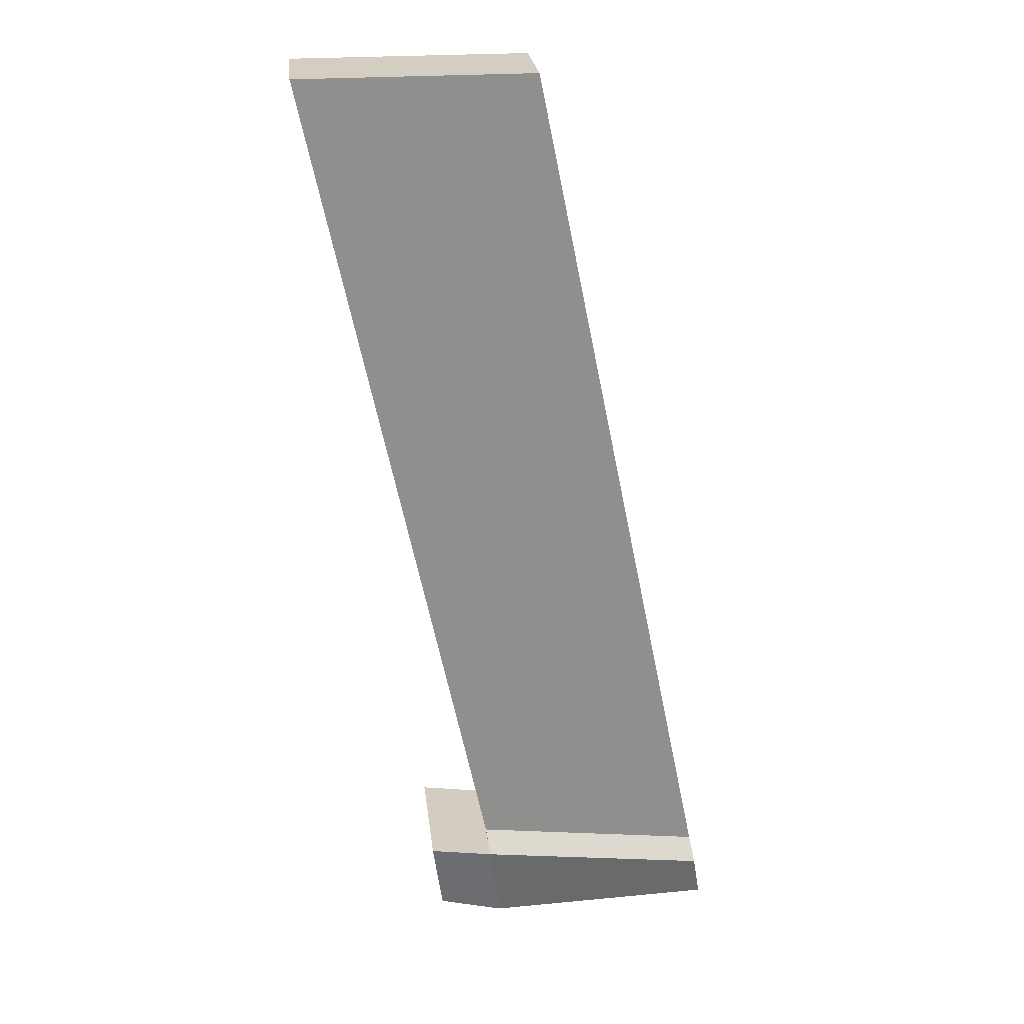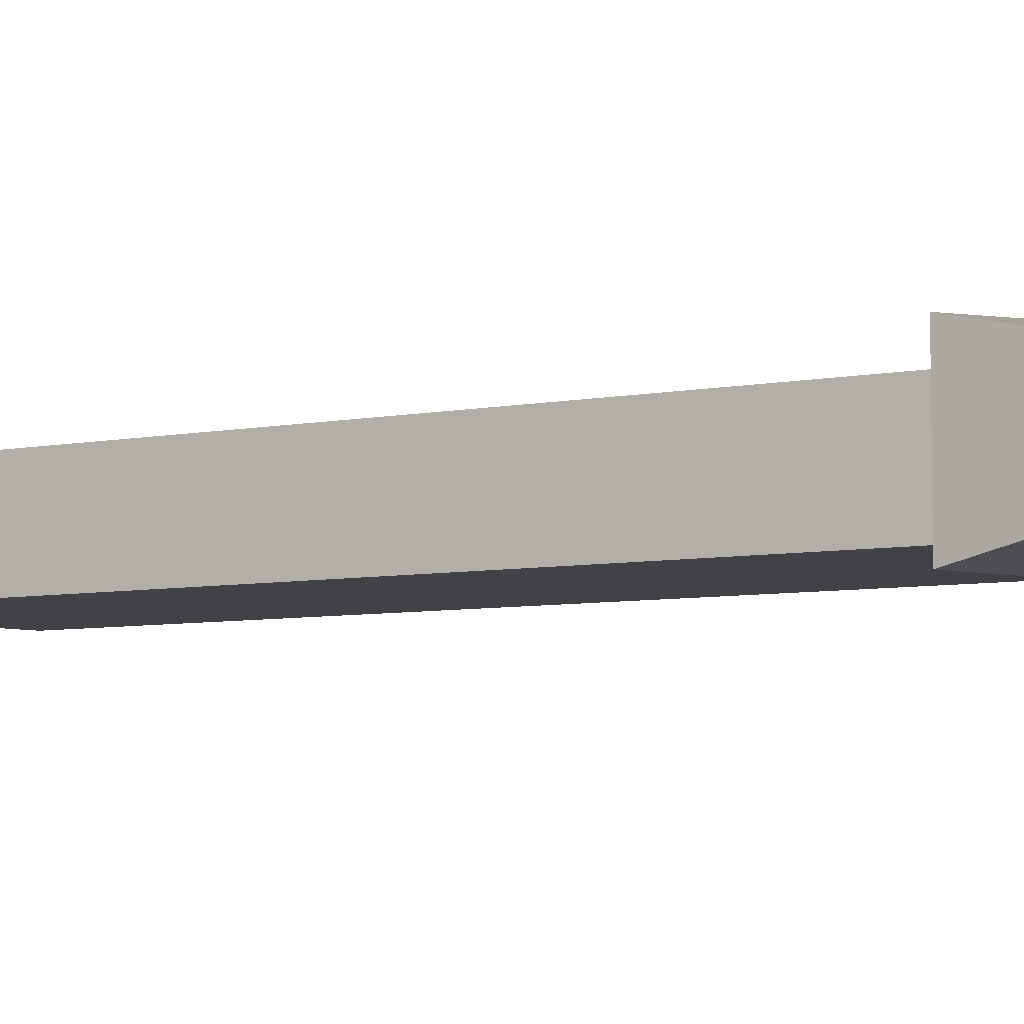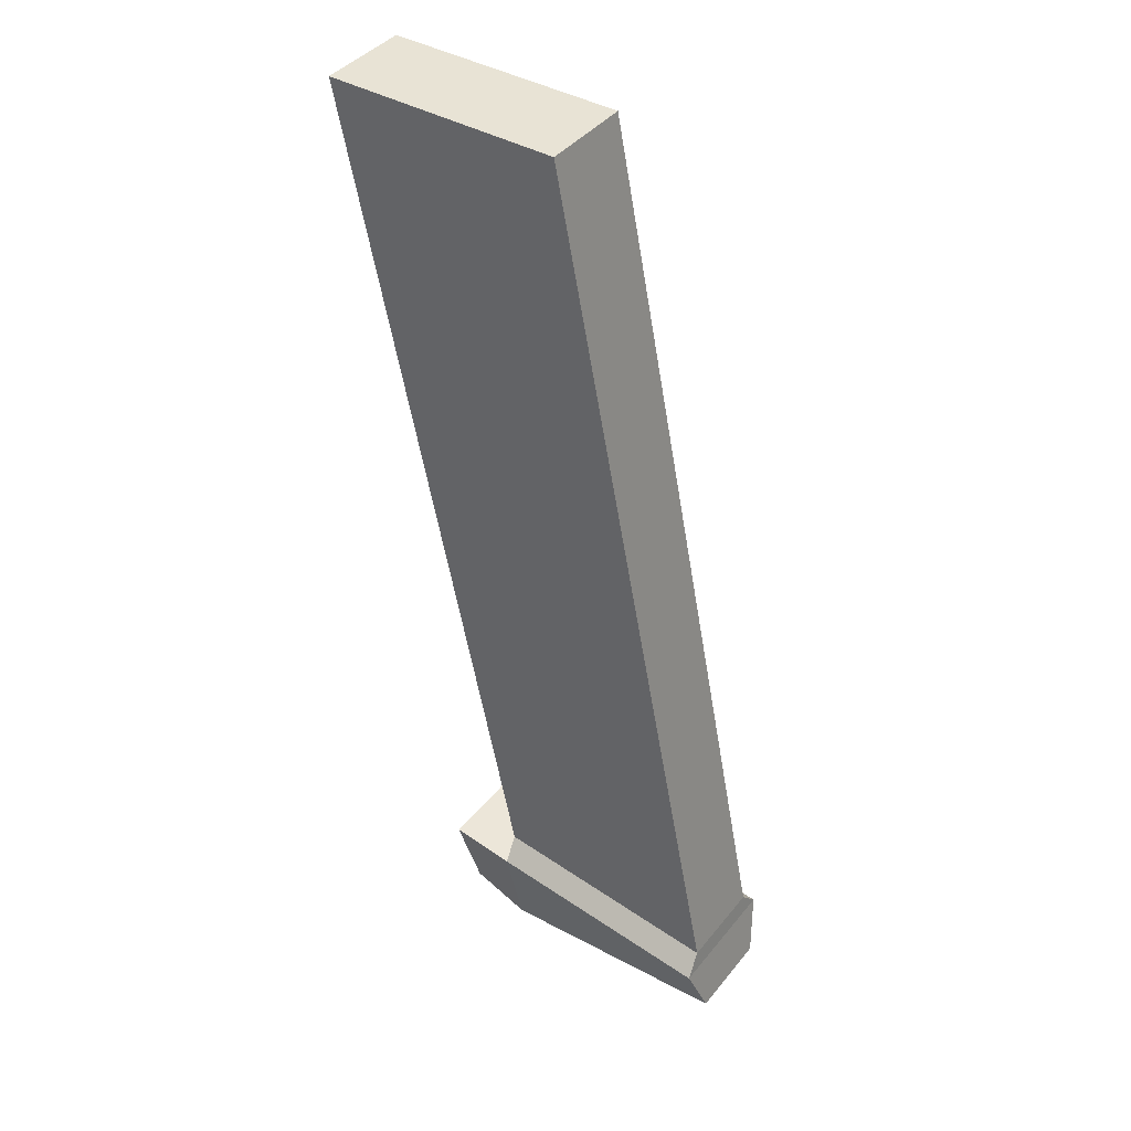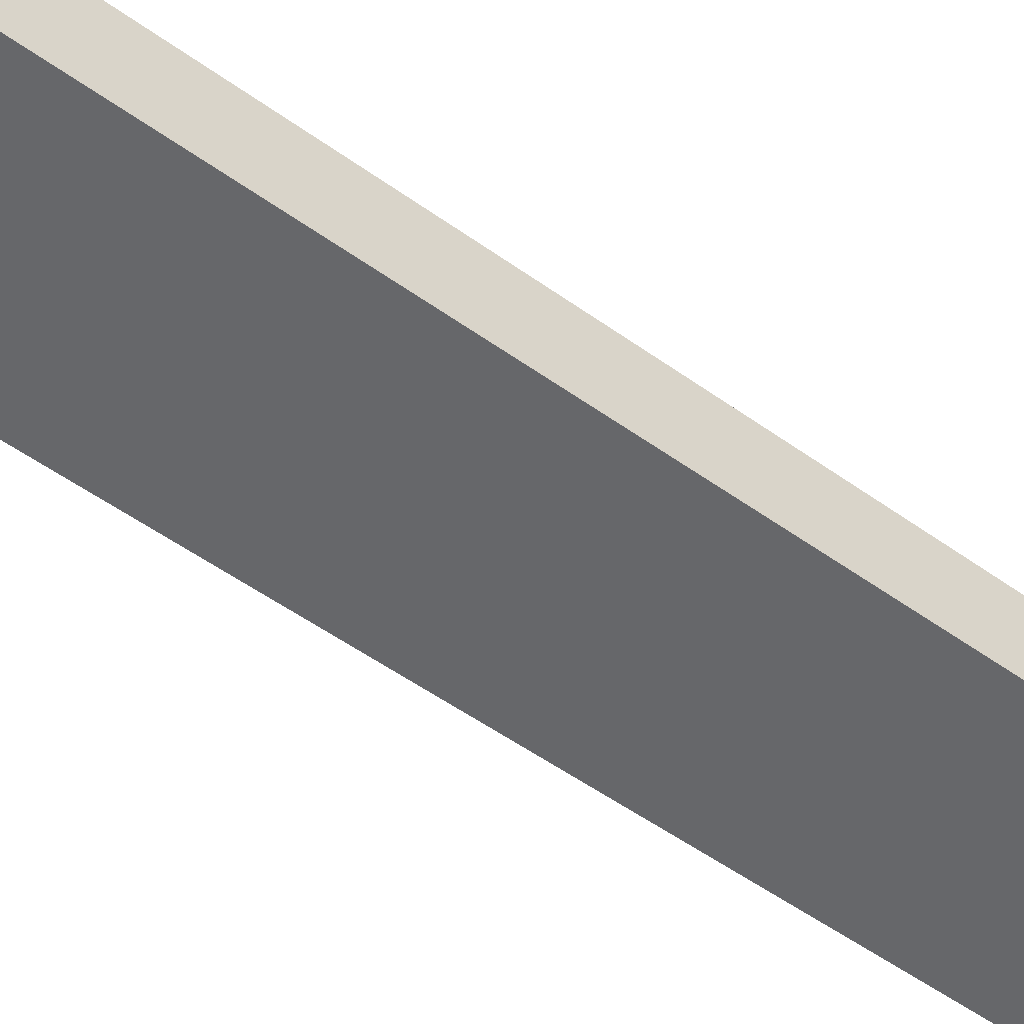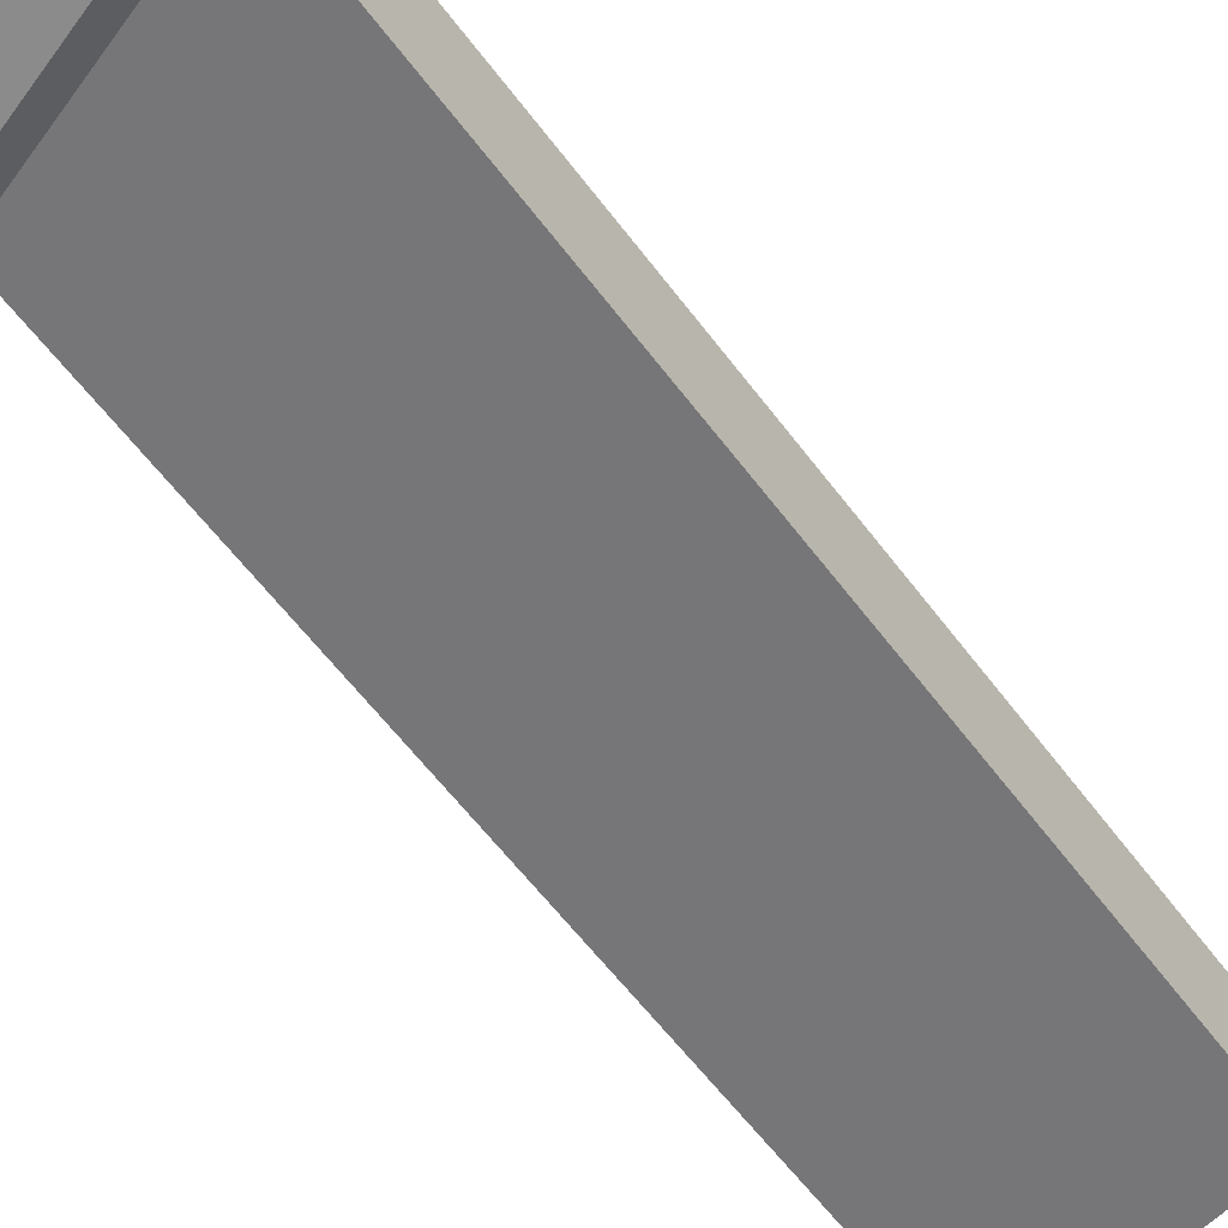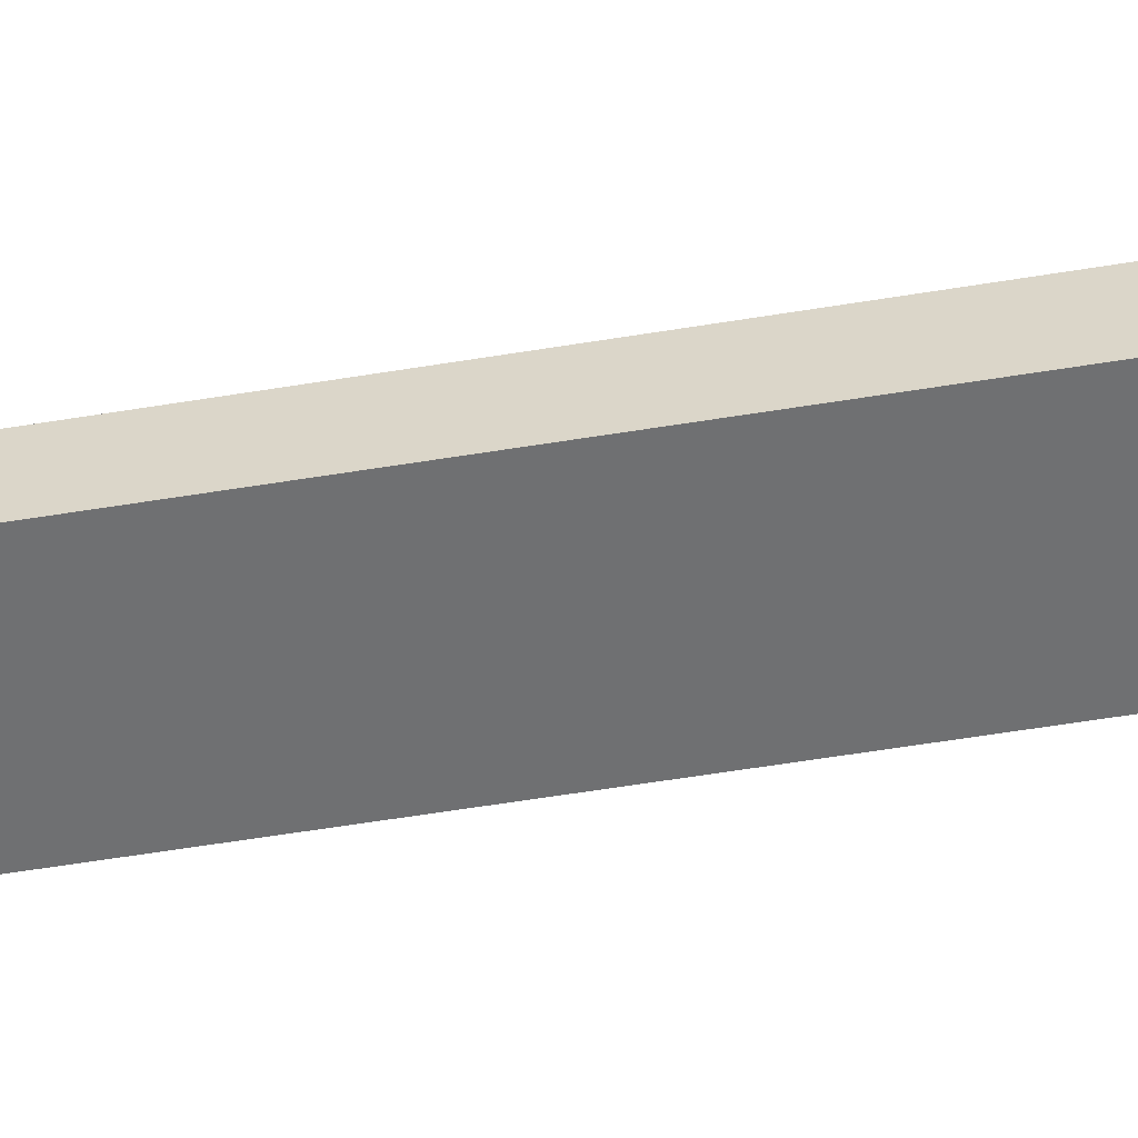
<metadata>
{"format":"obj","ext":"obj","renderer":"f3d","projection":"perspective","resolution":1024,"background":"white","views":[{"elev":25.2,"azim":-6.6,"up":"+Y"},{"elev":-6.1,"azim":-45.9,"up":"+Z"},{"elev":41.1,"azim":35.1,"up":"+Y"},{"elev":-52.1,"azim":63.7,"up":"+Z"},{"elev":-56.9,"azim":47.4,"up":"+Z"},{"elev":-54.8,"azim":-68.3,"up":"+Z"}]}
</metadata>
<code>
o Cube.001
v 3.086 -5.893 0.00133
v 3.086 -5.893 -0.6797
v 4.562 -5.893 -0.6225
v 4.562 -5.893 -0.05582
v 1.873 0.1181 -0.05056
v 1.873 0.1181 -0.6278
v 3.349 0.1181 -0.6278
v 3.349 0.1181 -0.05056
v 3.016 -5.367 -0.7456
v 3.016 -5.367 0.06719
v 4.491 -5.546 -0.7456
v 4.491 -5.546 0.06719
v 2.68 -5.832 -0.05582
v 2.68 -5.832 -0.6225
v 2.609 -5.306 -0.7456
v 2.609 -5.306 0.06719
v 2.998 -5.235 -0.05056
v 2.998 -5.235 -0.6278
v 4.474 -5.418 -0.6278
v 4.474 -5.418 -0.05056
f 15 16 10
f 15 10 9
f 9 11 3
f 9 3 2
f 11 12 4
f 11 4 3
f 1 4 12
f 1 12 10
f 1 2 3
f 1 3 4
f 8 7 6
f 8 6 5
f 17 18 9
f 17 9 10
f 18 19 11
f 18 11 9
f 19 20 12
f 19 12 11
f 20 17 10
f 20 10 12
f 16 15 14
f 16 14 13
f 9 2 14
f 9 14 15
f 2 1 13
f 2 13 14
f 1 10 16
f 1 16 13
f 5 6 18
f 5 18 17
f 6 7 19
f 6 19 18
f 7 8 20
f 7 20 19
f 8 5 17
f 8 17 20

</code>
